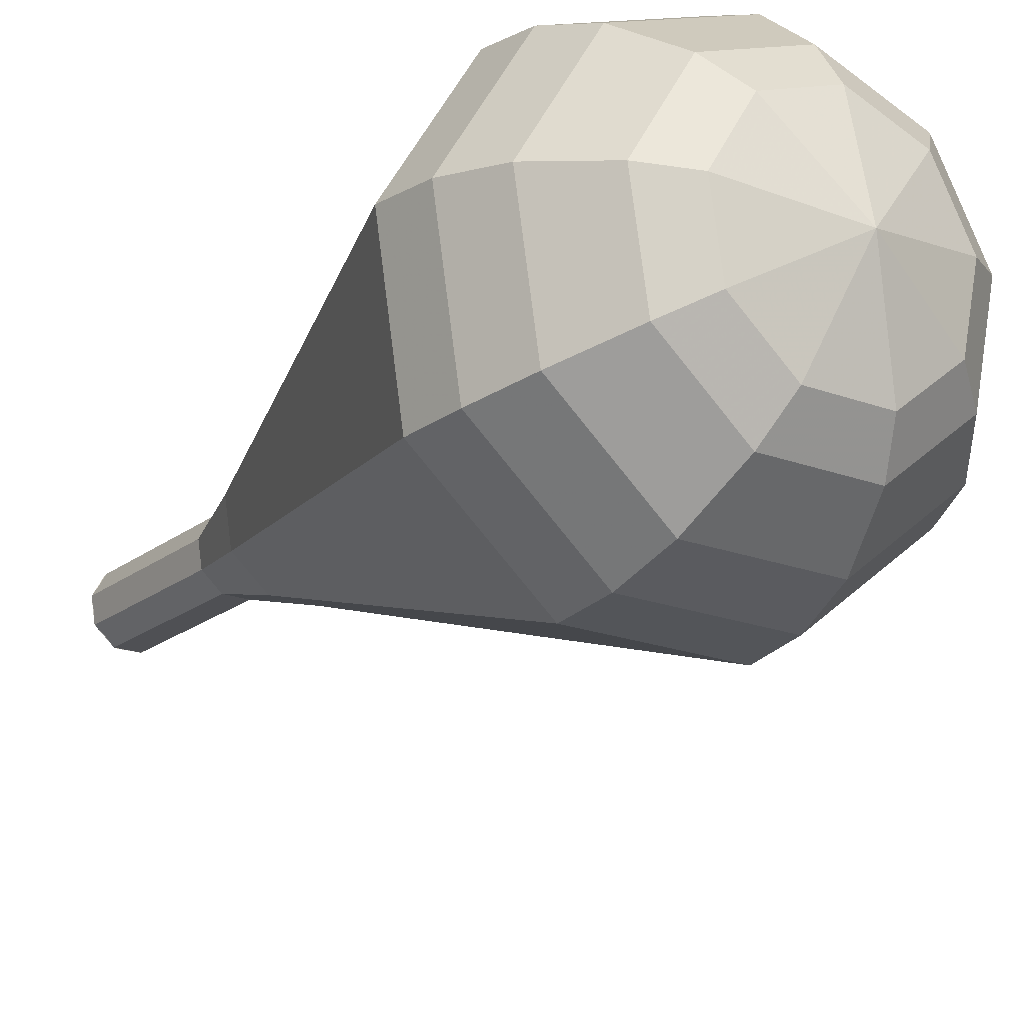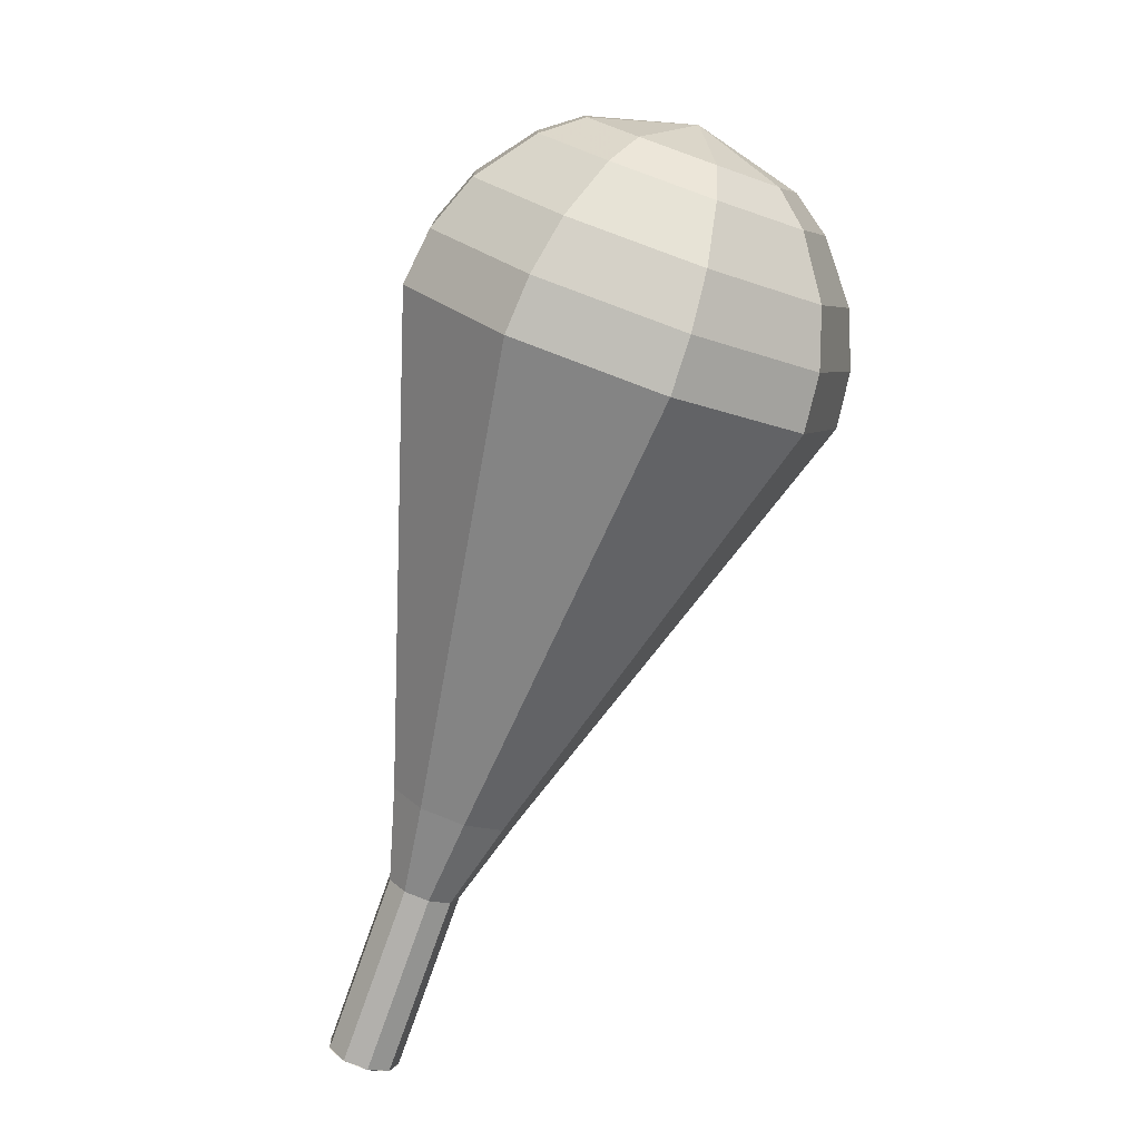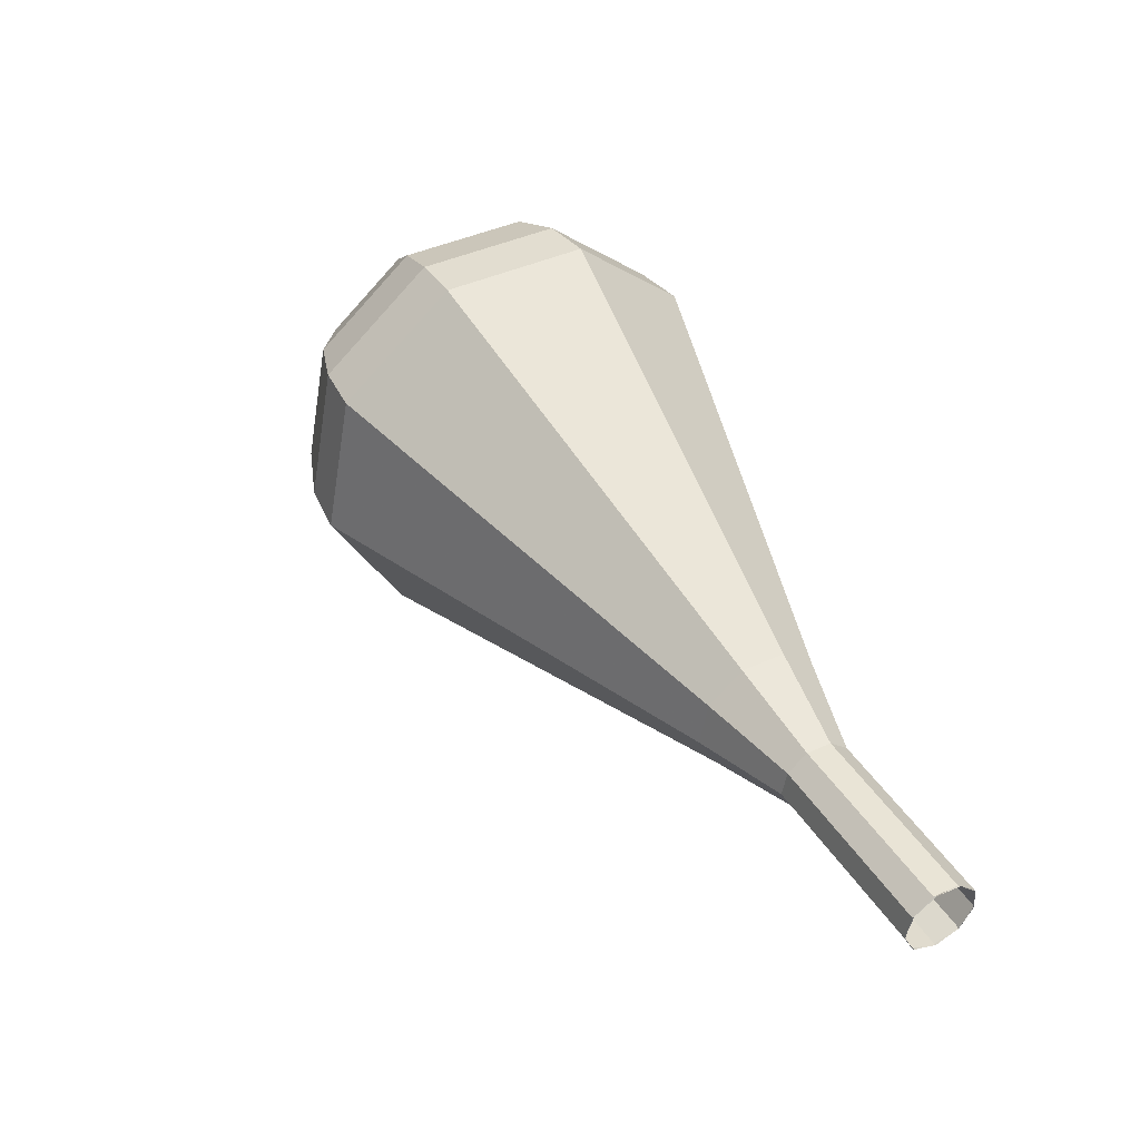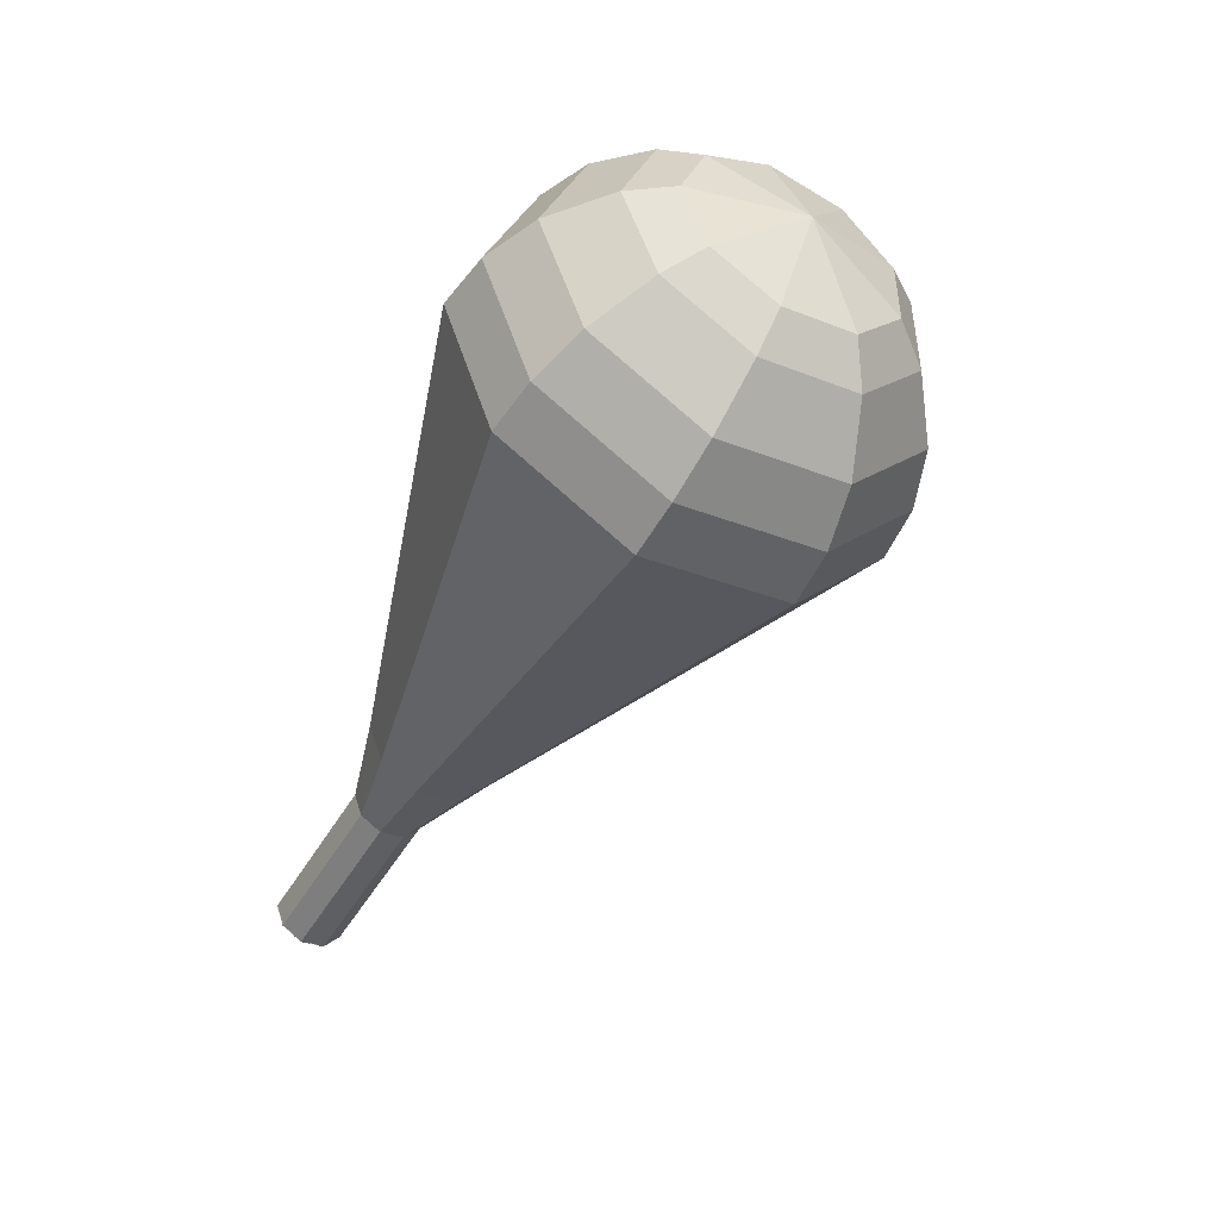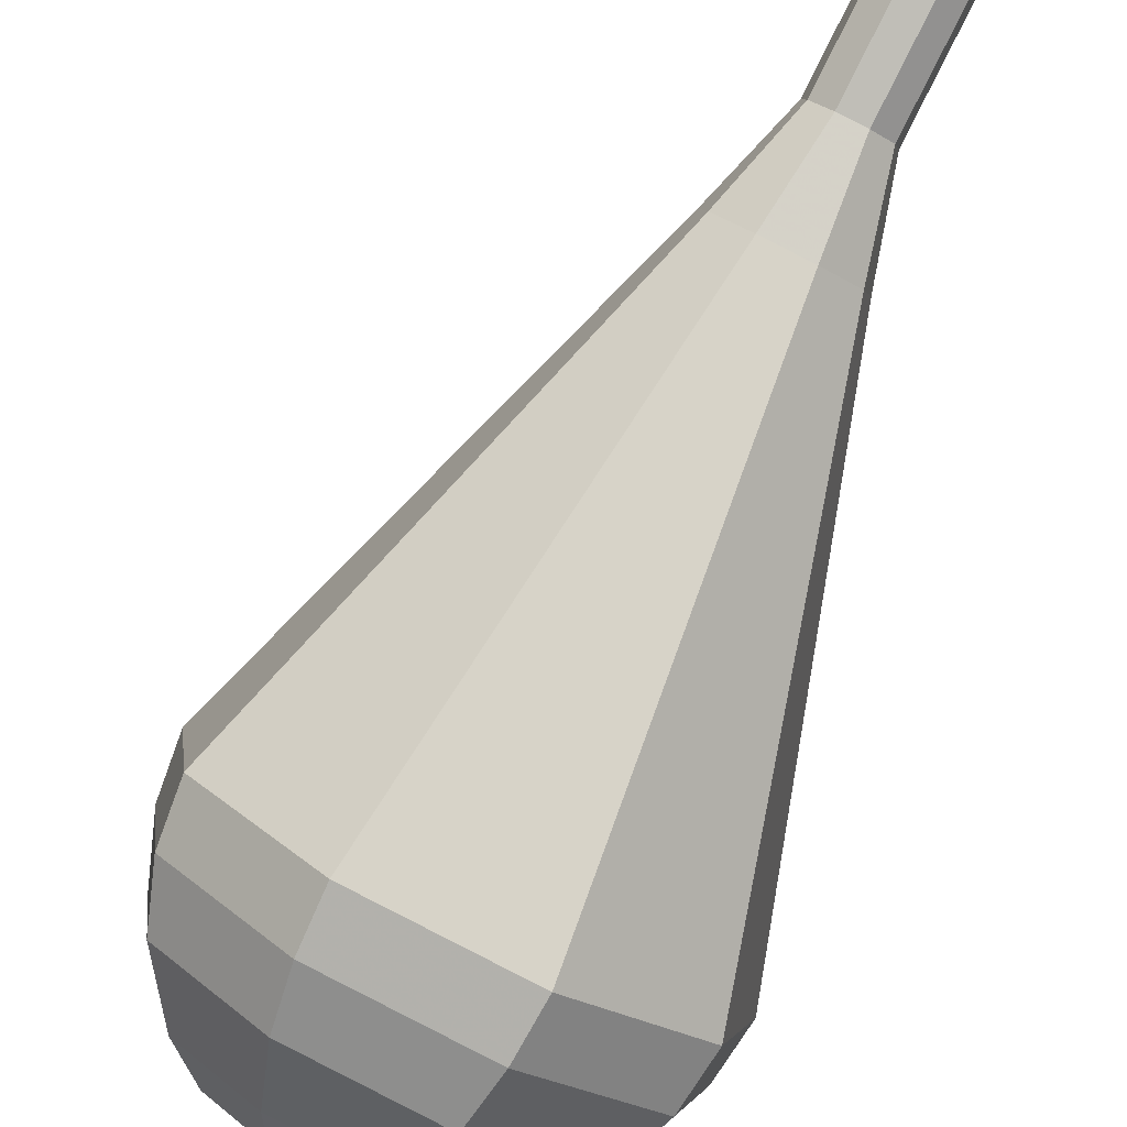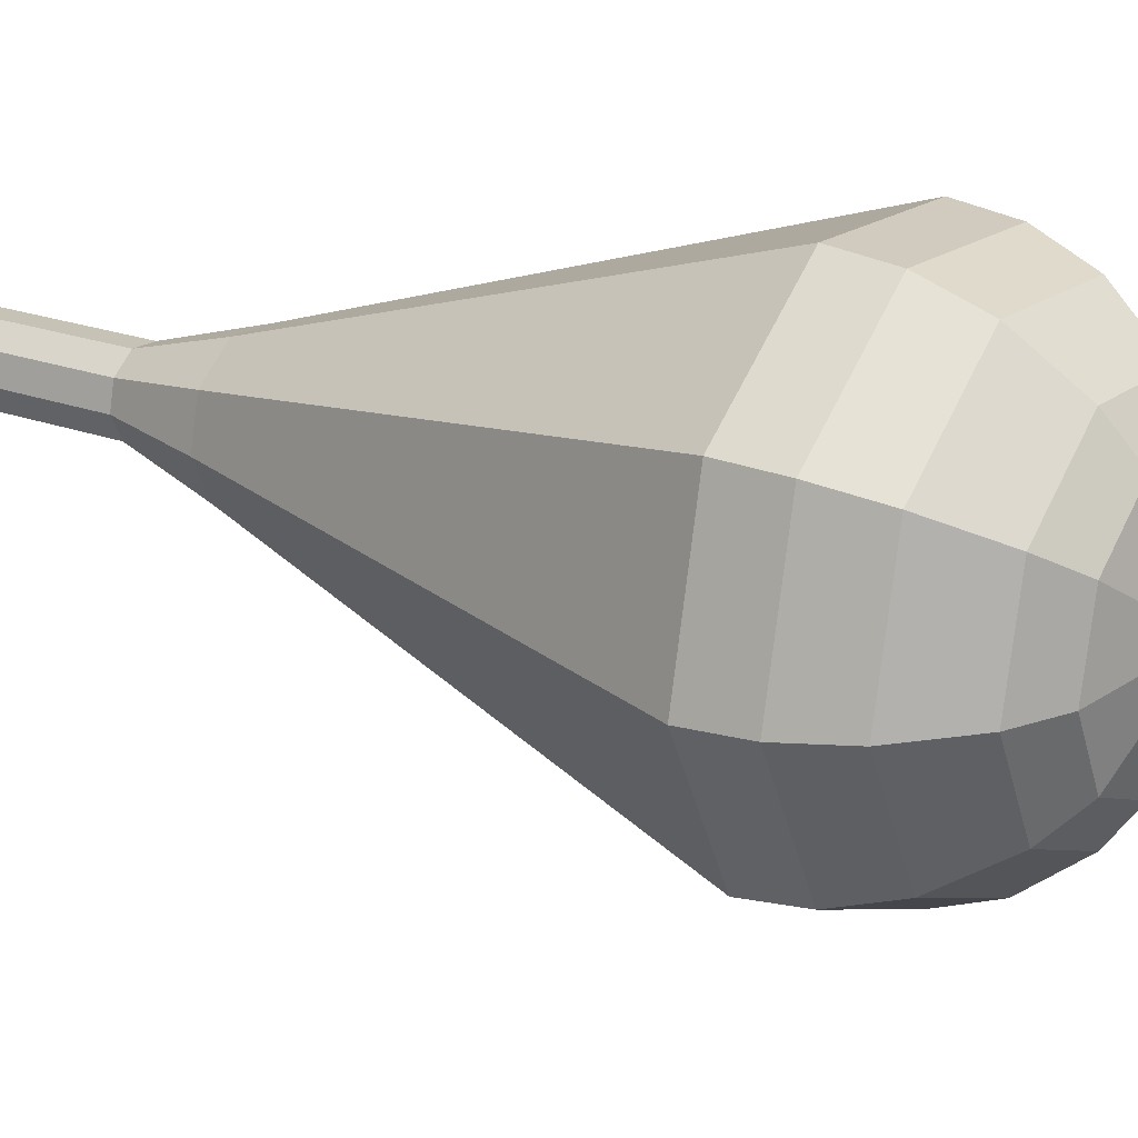
<metadata>
{"format":"obj","ext":"obj","renderer":"f3d","projection":"perspective","resolution":1024,"background":"white","views":[{"elev":-45.3,"azim":-16.7,"up":"+Y"},{"elev":34.7,"azim":-96.8,"up":"+Z"},{"elev":-48.0,"azim":129.8,"up":"+Z"},{"elev":36.2,"azim":-40.4,"up":"+Z"},{"elev":-60.1,"azim":171.2,"up":"+Y"},{"elev":-21.2,"azim":-43.3,"up":"+Y"}]}
</metadata>
<code>
g tube1
v 138 141.7 95.93
v 138.7 141.4 95.54
v 139.4 141.6 95.33
v 139.9 142.3 95.4
v 139.9 143.1 95.72
v 139.4 143.6 96.14
v 138.6 143.7 96.46
v 137.9 143.2 96.54
v 137.7 142.4 96.33
v 138 141.7 95.93
v 137.9 141.7 95.93
v 138.6 141.4 95.53
v 139.4 141.6 95.32
v 139.9 142.2 95.4
v 140 143 95.72
v 139.5 143.6 96.14
v 138.7 143.7 96.47
v 138 143.2 96.54
v 137.7 142.5 96.33
v 137.9 141.7 95.93
v 138.9 140.5 98.69
v 139.6 140.2 98.29
v 140.4 140.4 98.08
v 140.9 141.1 98.15
v 141 141.8 98.48
v 140.5 142.4 98.9
v 139.7 142.5 99.23
v 139 142 99.3
v 138.7 141.3 99.09
v 138.9 140.5 98.69
v 139.9 139.4 101.4
v 140.6 139 101.1
v 141.4 139.2 100.8
v 142 139.9 100.9
v 142 140.6 101.2
v 141.5 141.2 101.7
v 140.7 141.3 102
v 140 140.8 102.1
v 139.7 140.1 101.8
v 139.9 139.4 101.4
v 140.2 137.5 104.2
v 141.4 136.9 103.5
v 142.8 137.3 103.1
v 143.8 138.4 103.3
v 143.9 139.8 103.8
v 143.1 140.8 104.6
v 141.7 141 105.2
v 140.4 140.2 105.3
v 139.8 138.8 104.9
v 140.2 137.5 104.2
v 140.4 135.7 107
v 142.2 134.8 105.9
v 144.3 135.3 105.4
v 145.8 137 105.6
v 145.9 139 106.4
v 144.6 140.5 107.5
v 142.6 140.7 108.4
v 140.7 139.5 108.6
v 139.8 137.5 108
v 140.4 135.7 107
v 140.9 131.9 112.5
v 143.8 130.4 110.8
v 147.2 131.3 109.9
v 149.6 134.1 110.2
v 149.8 137.5 111.6
v 147.8 139.9 113.4
v 144.4 140.2 114.8
v 141.3 138.3 115.1
v 139.9 135 114.2
v 140.9 131.9 112.5
v 141.3 128.1 118
v 145.4 126.1 115.6
v 150.2 127.3 114.3
v 153.5 131.1 114.8
v 153.8 135.9 116.7
v 150.9 139.3 119.3
v 146.2 139.7 121.2
v 141.8 137 121.7
v 139.9 132.5 120.4
v 141.3 128.1 118
v 142.1 127.6 119.6
v 146 125.6 117.3
v 150.7 126.8 116.1
v 153.9 130.5 116.5
v 154.2 135.1 118.4
v 151.4 138.4 120.9
v 146.8 138.8 122.7
v 142.6 136.2 123.2
v 140.7 131.8 121.9
v 142.1 127.6 119.6
v 143.3 127.4 121.3
v 146.8 125.6 119.2
v 151 126.6 118.1
v 153.8 130 118.5
v 154.1 134.1 120.2
v 151.6 137 122.4
v 147.5 137.4 124
v 143.7 135.1 124.4
v 142.1 131.1 123.3
v 143.3 127.4 121.3
v 145 127.7 122.9
v 147.7 126.3 121.3
v 150.9 127.1 120.5
v 153.1 129.7 120.8
v 153.3 132.8 122
v 151.4 135 123.7
v 148.3 135.3 125
v 145.4 133.6 125.3
v 144.1 130.5 124.5
v 145 127.7 122.9
v 146.3 128.2 123.7
v 148.3 127.2 122.5
v 150.6 127.8 121.9
v 152.3 129.6 122.1
v 152.4 131.9 123.1
v 151 133.6 124.3
v 148.7 133.8 125.3
v 146.6 132.5 125.5
v 145.7 130.3 124.9
v 146.3 128.2 123.7
v 149.4 130.2 124.5
v 149.4 130.2 124.5
v 149.4 130.2 124.5
v 149.4 130.2 124.5
v 149.4 130.2 124.5
v 149.4 130.2 124.5
v 149.4 130.2 124.5
v 149.4 130.2 124.5
v 149.4 130.2 124.5
v 149.4 130.2 124.5
f 1 2 12
f 12 11 1
f 2 3 13
f 13 12 2
f 3 4 14
f 14 13 3
f 4 5 15
f 15 14 4
f 5 6 16
f 16 15 5
f 6 7 17
f 17 16 6
f 7 8 18
f 18 17 7
f 8 9 19
f 19 18 8
f 9 10 20
f 20 19 9
f 11 12 22
f 22 21 11
f 12 13 23
f 23 22 12
f 13 14 24
f 24 23 13
f 14 15 25
f 25 24 14
f 15 16 26
f 26 25 15
f 16 17 27
f 27 26 16
f 17 18 28
f 28 27 17
f 18 19 29
f 29 28 18
f 19 20 30
f 30 29 19
f 21 22 32
f 32 31 21
f 22 23 33
f 33 32 22
f 23 24 34
f 34 33 23
f 24 25 35
f 35 34 24
f 25 26 36
f 36 35 25
f 26 27 37
f 37 36 26
f 27 28 38
f 38 37 27
f 28 29 39
f 39 38 28
f 29 30 40
f 40 39 29
f 31 32 42
f 42 41 31
f 32 33 43
f 43 42 32
f 33 34 44
f 44 43 33
f 34 35 45
f 45 44 34
f 35 36 46
f 46 45 35
f 36 37 47
f 47 46 36
f 37 38 48
f 48 47 37
f 38 39 49
f 49 48 38
f 39 40 50
f 50 49 39
f 41 42 52
f 52 51 41
f 42 43 53
f 53 52 42
f 43 44 54
f 54 53 43
f 44 45 55
f 55 54 44
f 45 46 56
f 56 55 45
f 46 47 57
f 57 56 46
f 47 48 58
f 58 57 47
f 48 49 59
f 59 58 48
f 49 50 60
f 60 59 49
f 51 52 62
f 62 61 51
f 52 53 63
f 63 62 52
f 53 54 64
f 64 63 53
f 54 55 65
f 65 64 54
f 55 56 66
f 66 65 55
f 56 57 67
f 67 66 56
f 57 58 68
f 68 67 57
f 58 59 69
f 69 68 58
f 59 60 70
f 70 69 59
f 61 62 72
f 72 71 61
f 62 63 73
f 73 72 62
f 63 64 74
f 74 73 63
f 64 65 75
f 75 74 64
f 65 66 76
f 76 75 65
f 66 67 77
f 77 76 66
f 67 68 78
f 78 77 67
f 68 69 79
f 79 78 68
f 69 70 80
f 80 79 69
f 71 72 82
f 82 81 71
f 72 73 83
f 83 82 72
f 73 74 84
f 84 83 73
f 74 75 85
f 85 84 74
f 75 76 86
f 86 85 75
f 76 77 87
f 87 86 76
f 77 78 88
f 88 87 77
f 78 79 89
f 89 88 78
f 79 80 90
f 90 89 79
f 81 82 92
f 92 91 81
f 82 83 93
f 93 92 82
f 83 84 94
f 94 93 83
f 84 85 95
f 95 94 84
f 85 86 96
f 96 95 85
f 86 87 97
f 97 96 86
f 87 88 98
f 98 97 87
f 88 89 99
f 99 98 88
f 89 90 100
f 100 99 89
f 91 92 102
f 102 101 91
f 92 93 103
f 103 102 92
f 93 94 104
f 104 103 93
f 94 95 105
f 105 104 94
f 95 96 106
f 106 105 95
f 96 97 107
f 107 106 96
f 97 98 108
f 108 107 97
f 98 99 109
f 109 108 98
f 99 100 110
f 110 109 99
f 101 102 112
f 112 111 101
f 102 103 113
f 113 112 102
f 103 104 114
f 114 113 103
f 104 105 115
f 115 114 104
f 105 106 116
f 116 115 105
f 106 107 117
f 117 116 106
f 107 108 118
f 118 117 107
f 108 109 119
f 119 118 108
f 109 110 120
f 120 119 109
f 111 112 122
f 122 121 111
f 112 113 123
f 123 122 112
f 113 114 124
f 124 123 113
f 114 115 125
f 125 124 114
f 115 116 126
f 126 125 115
f 116 117 127
f 127 126 116
f 117 118 128
f 128 127 117
f 118 119 129
f 129 128 118
f 119 120 130
f 130 129 119
g

</code>
